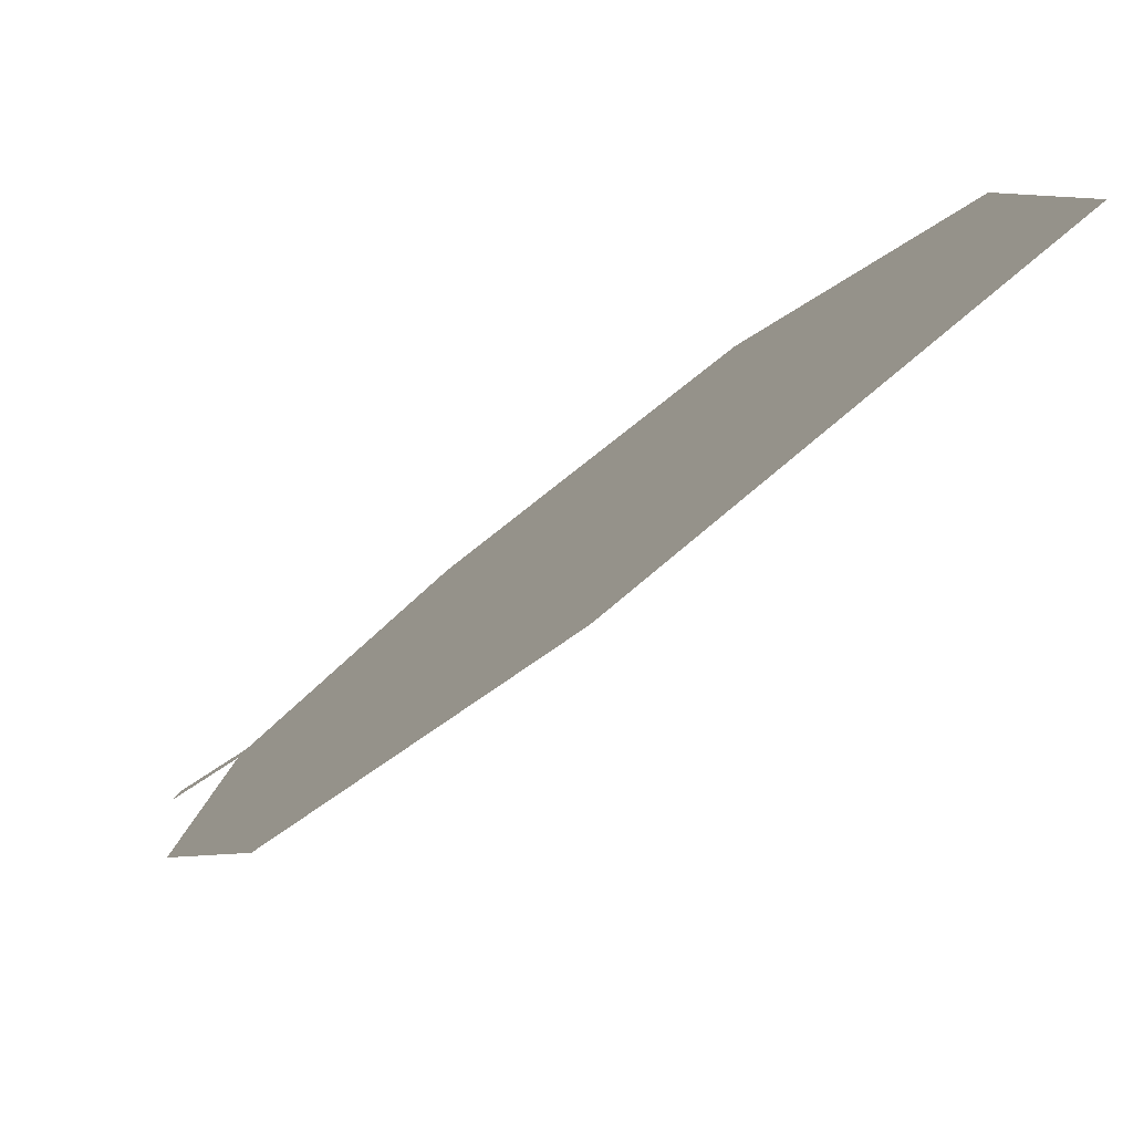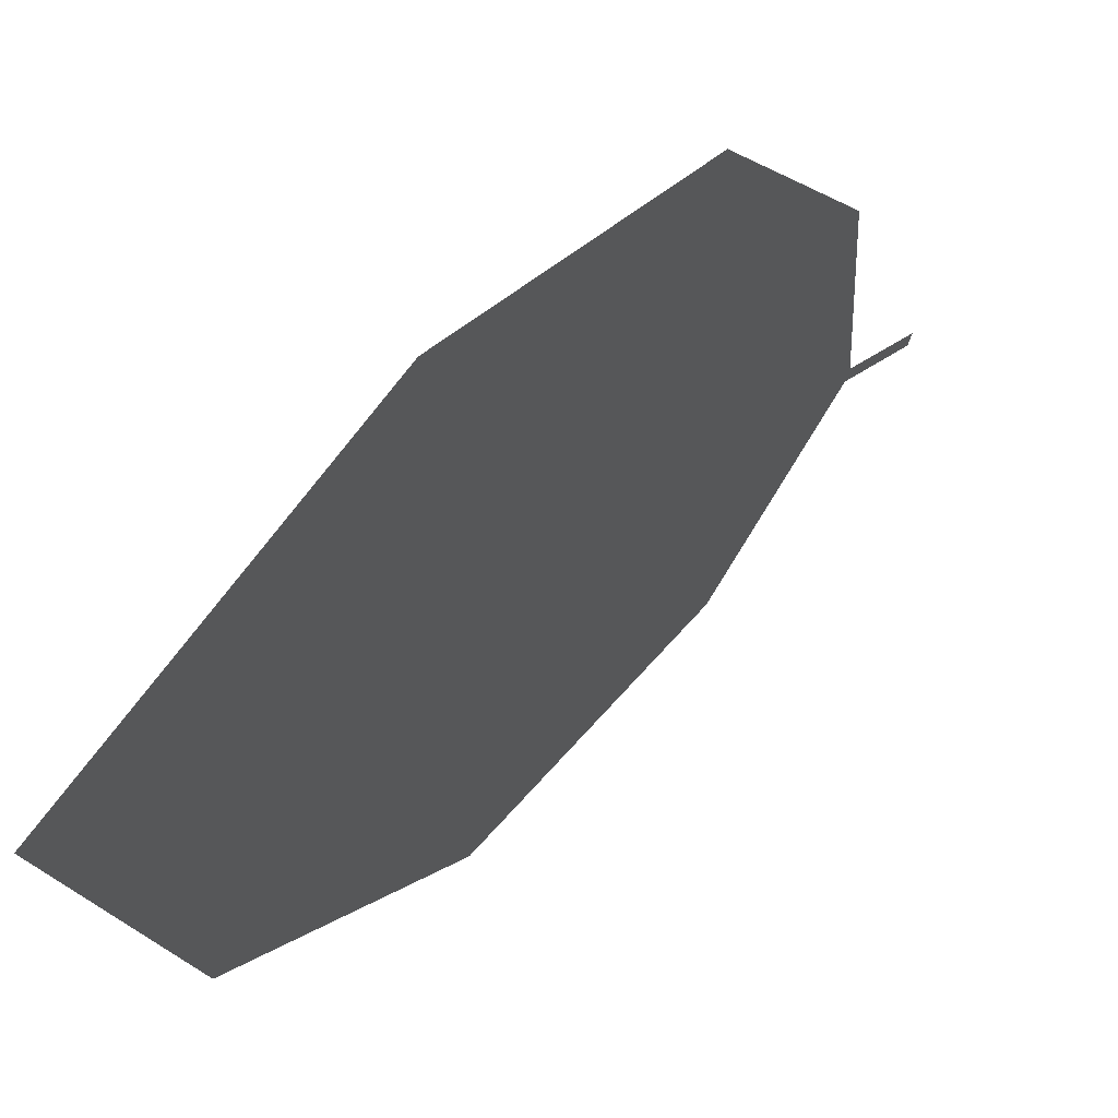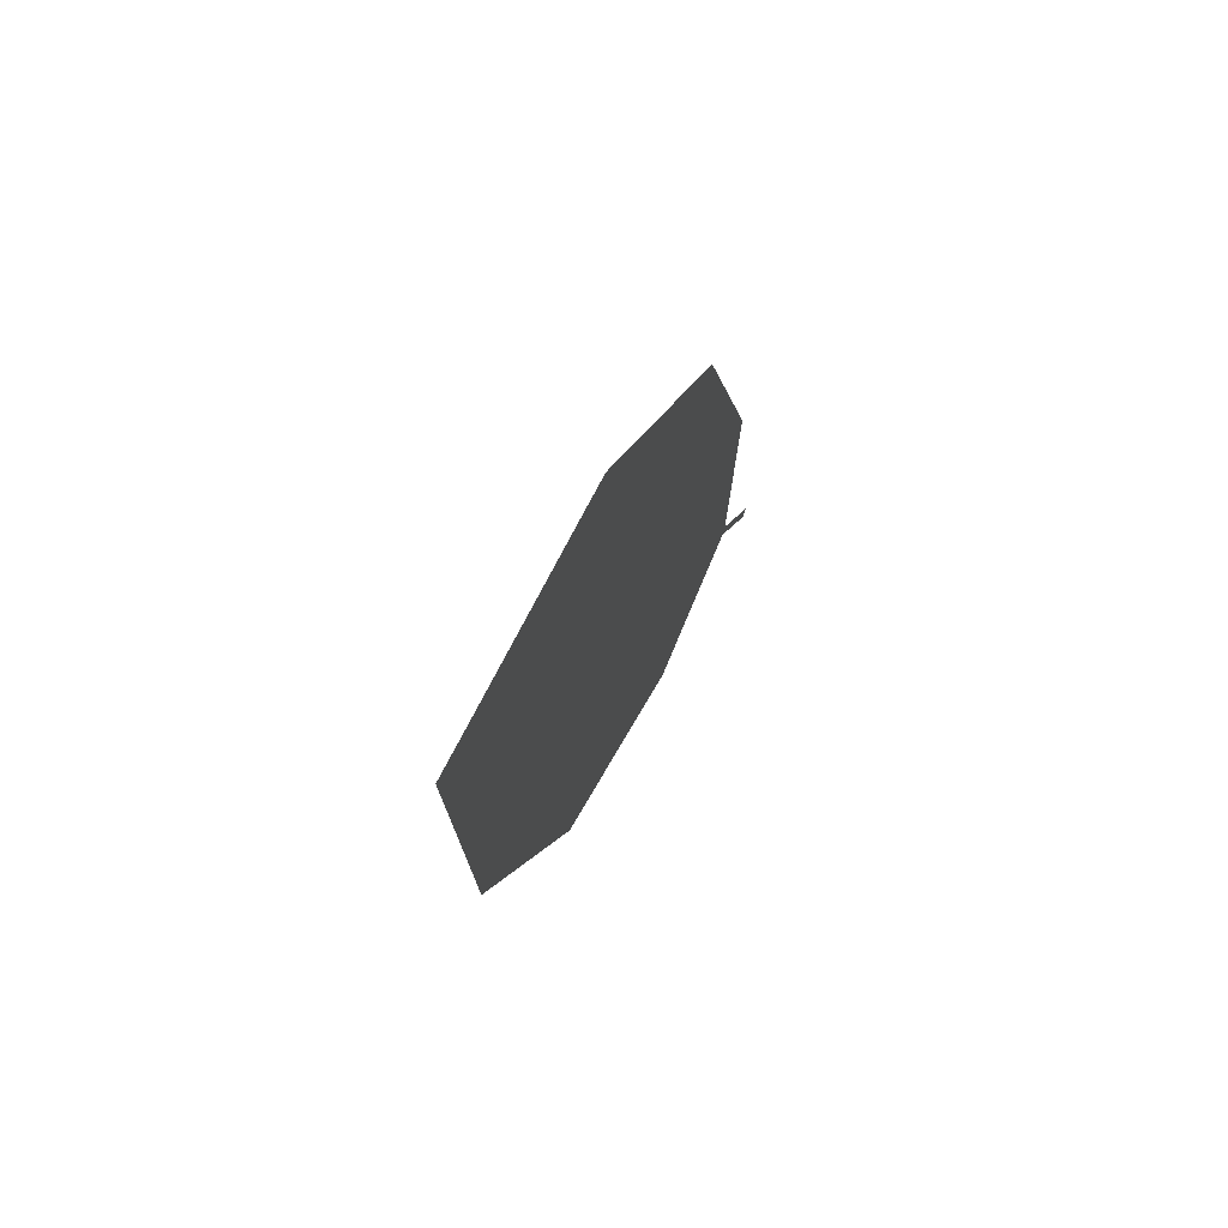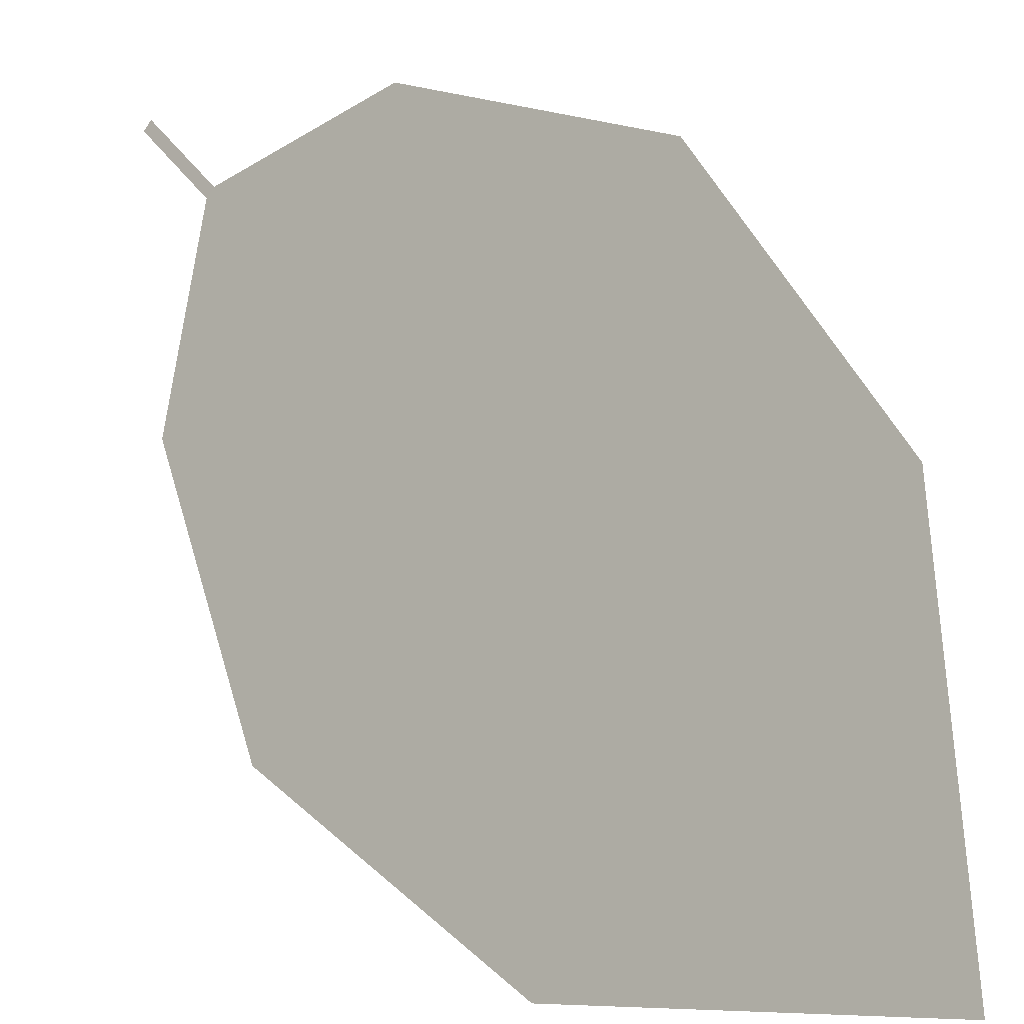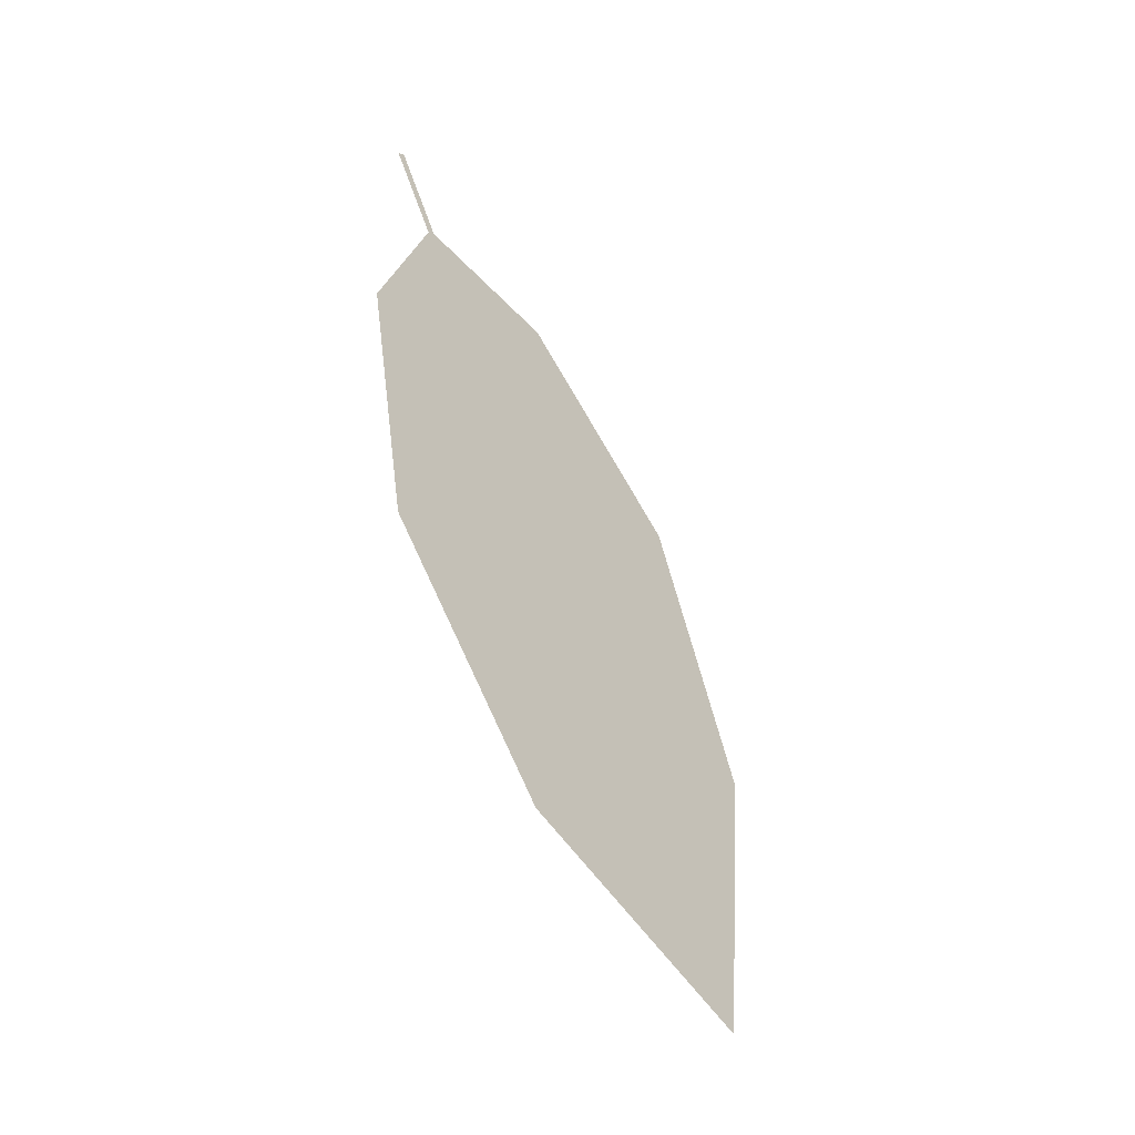
<metadata>
{"format":"obj","ext":"obj","renderer":"f3d","projection":"perspective","resolution":1024,"background":"white","views":[{"elev":-41.4,"azim":-19.7,"up":"+Z"},{"elev":0.6,"azim":43.9,"up":"+Z"},{"elev":-62.8,"azim":-163.1,"up":"+Y"},{"elev":20.9,"azim":-19.8,"up":"+Z"},{"elev":-10.8,"azim":64.9,"up":"+Y"}]}
</metadata>
<code>
o Leaves.115_leaves.115
v -0.2173 0.3123 2.161
v -0.2141 0.2982 2.157
v -0.2181 0.3124 2.16
v -0.2173 0.3123 2.161
v -0.2141 0.2982 2.157
v -0.2181 0.3124 2.16
v -0.2149 0.2984 2.156
v -0.2101 0.2109 2.104
v -0.2235 0.2871 2.134
v -0.2149 0.2984 2.156
v -0.2101 0.2109 2.104
v -0.2235 0.2871 2.134
v -0.2236 0.2539 2.111
v -0.2236 0.2539 2.111
v -0.1777 0.2032 2.154
v -0.186 0.1719 2.119
v -0.186 0.1719 2.119
v -0.1777 0.2032 2.154
v -0.1832 0.2444 2.173
v -0.1992 0.2814 2.171
v -0.1832 0.2444 2.173
v -0.1992 0.2814 2.171
f 1 2 5 4
f 1 3 10 2
f 3 1 4 6
f 4 5 7 6
f 10 3 6 7
f 18 8 7 5
f 8 14 9 7
f 12 10 7 9
f 15 2 10 11
f 11 10 12 13
f 13 12 9 14
f 11 13 14 8
f 15 11 16
f 16 11 8 17
f 15 16 17 18
f 18 17 8
f 5 20 19 18
f 21 15 18 19
f 22 21 19 20
f 2 15 21 22
f 2 22 20 5

</code>
